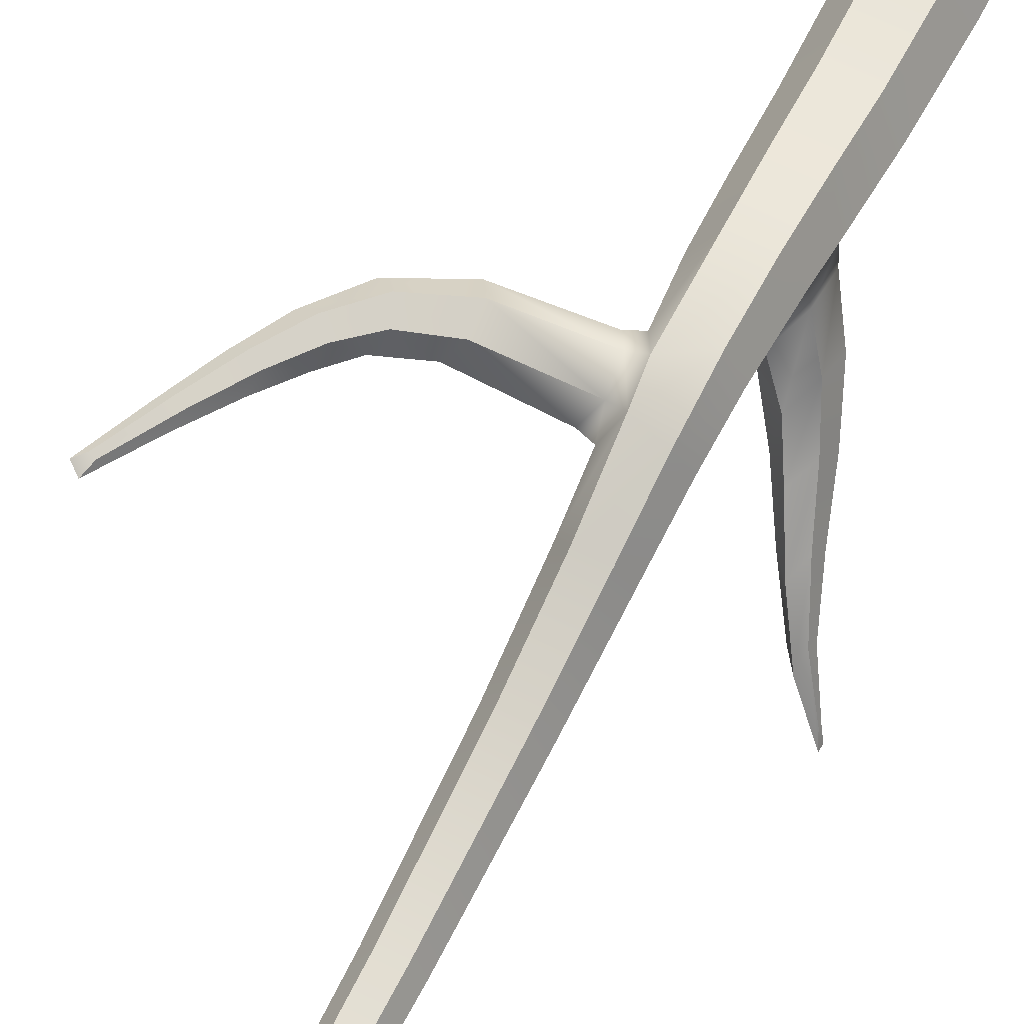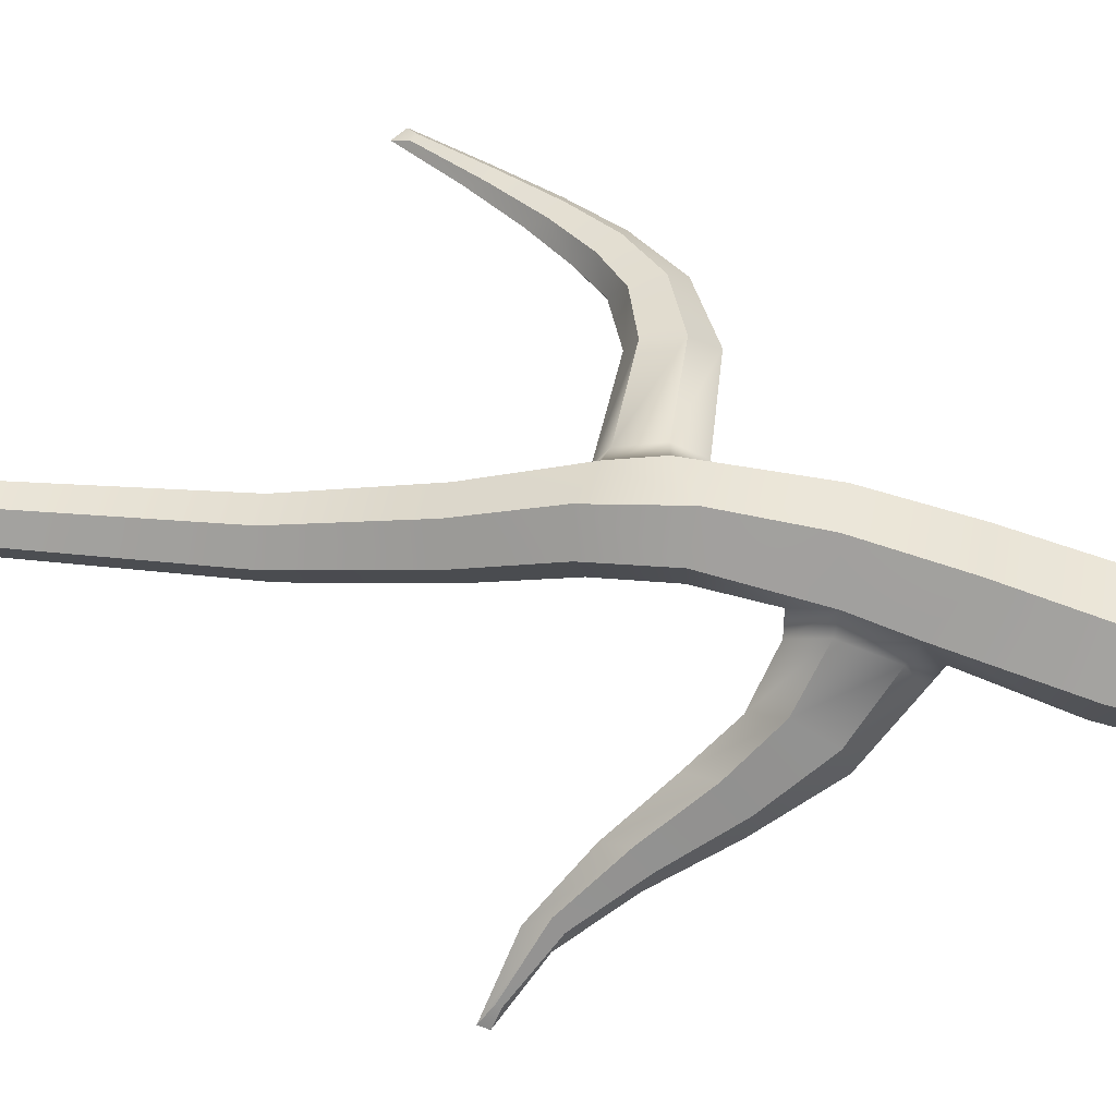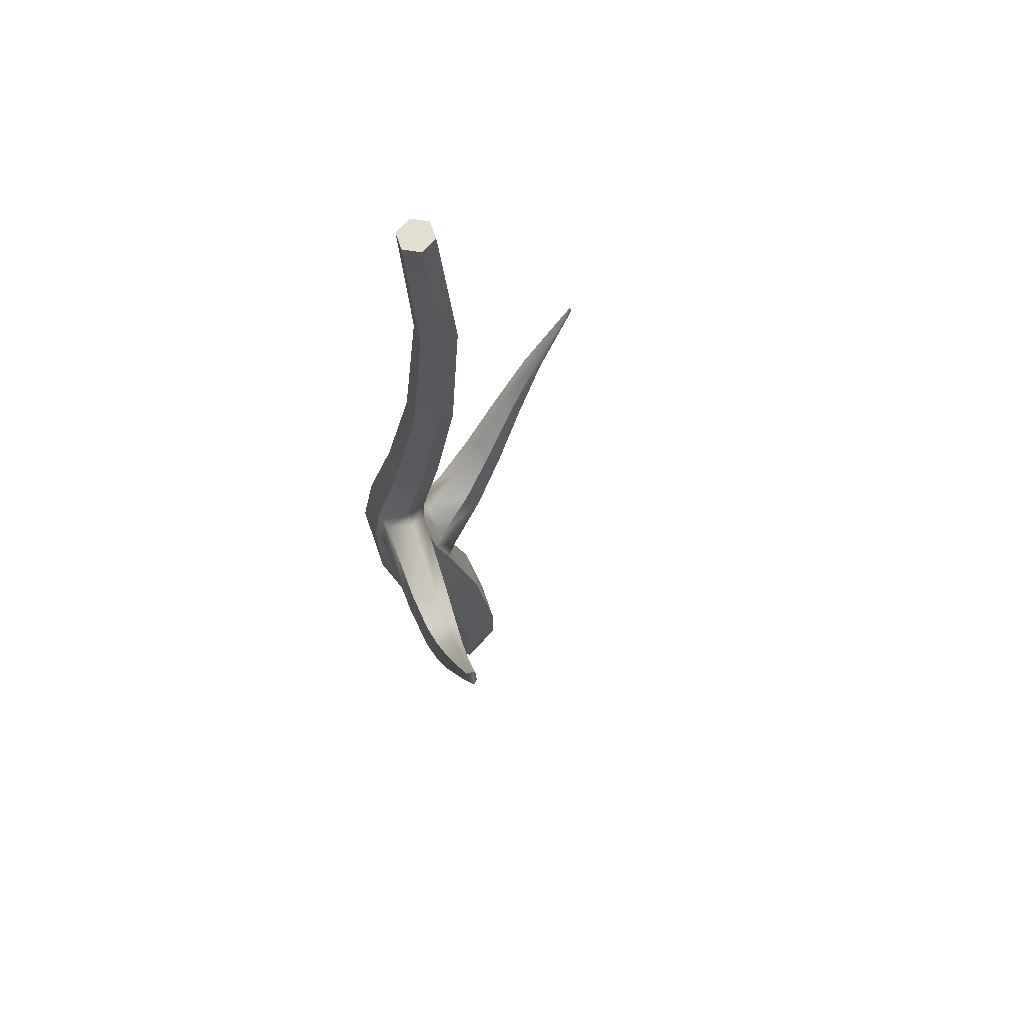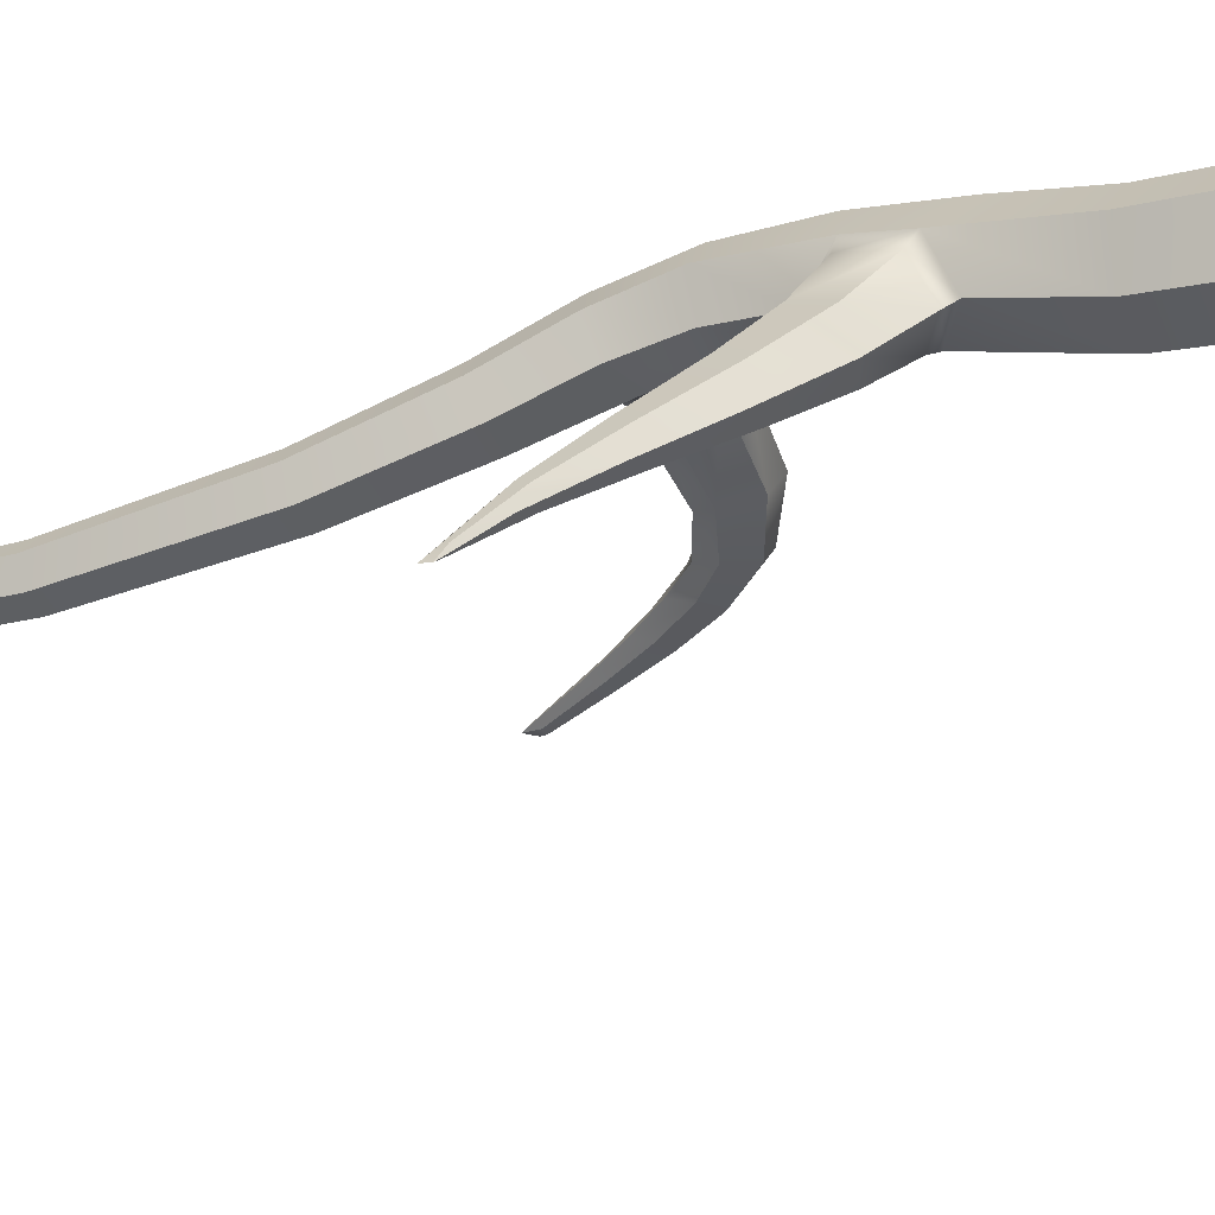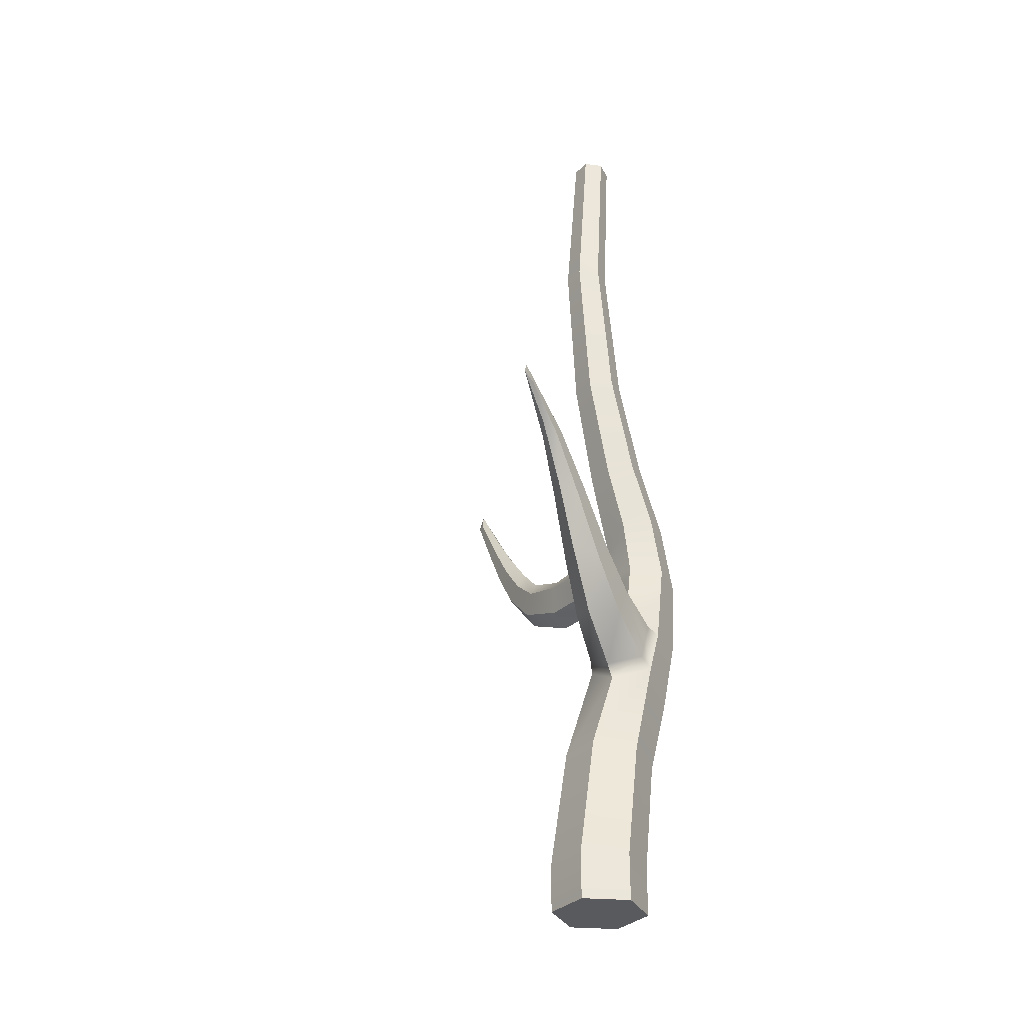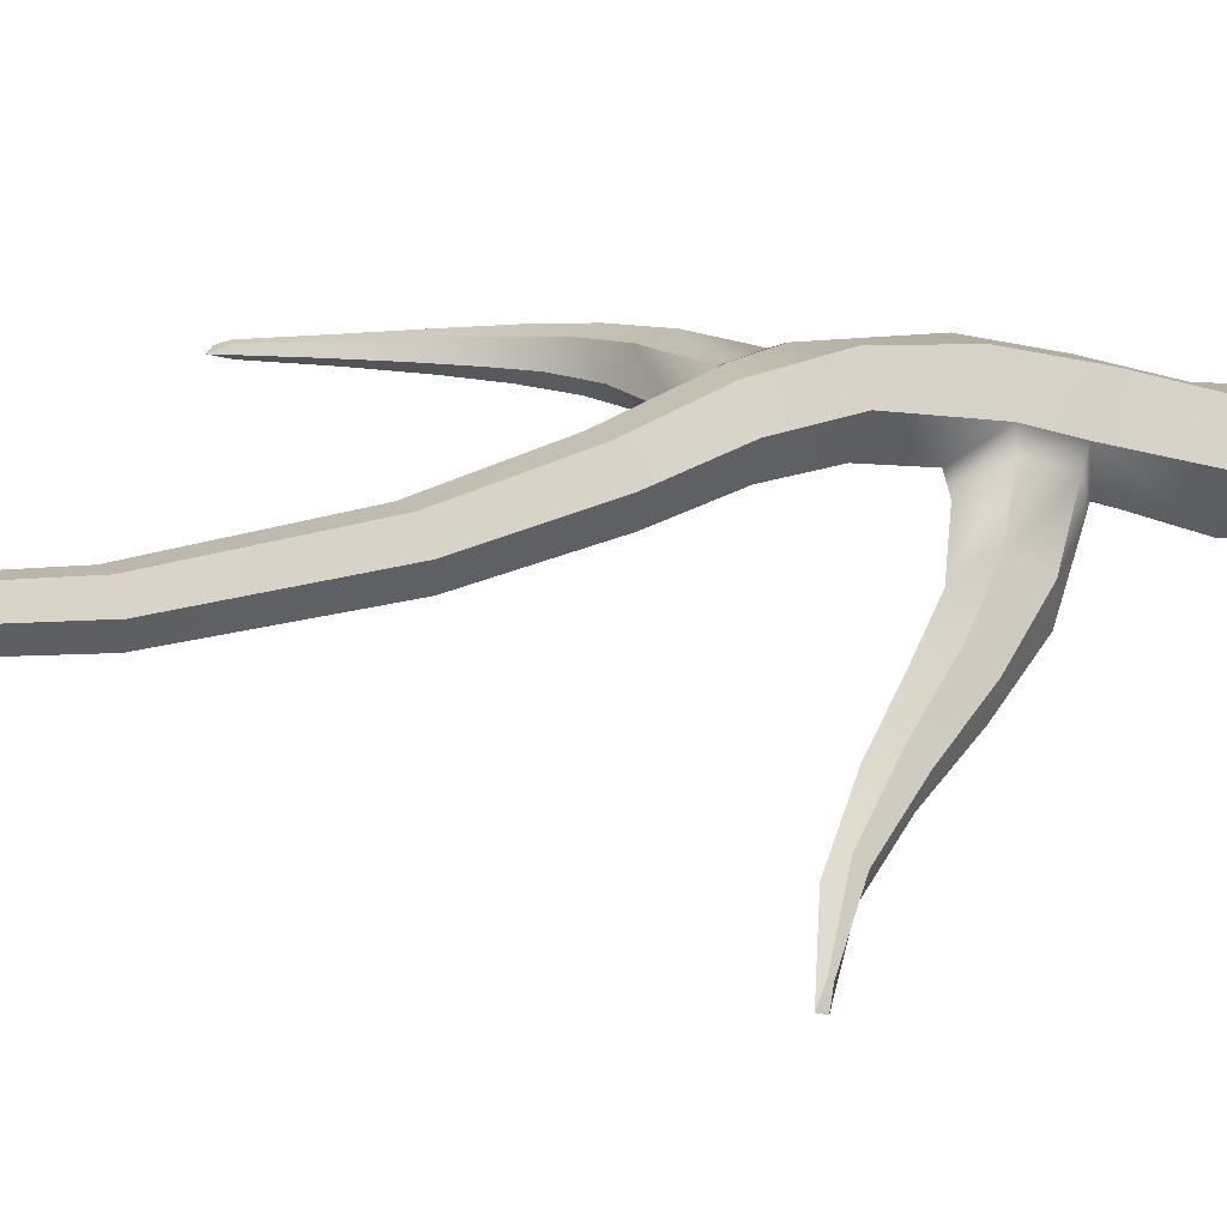
<metadata>
{"format":"obj","ext":"obj","renderer":"f3d","projection":"perspective","resolution":1024,"background":"white","views":[{"elev":66.6,"azim":-153.3,"up":"+Z"},{"elev":45.5,"azim":-79.9,"up":"+Z"},{"elev":64.9,"azim":71.5,"up":"+Y"},{"elev":-39.8,"azim":-68.6,"up":"+Z"},{"elev":-31.7,"azim":-126.1,"up":"+Y"},{"elev":14.0,"azim":-116.8,"up":"+Z"}]}
</metadata>
<code>
g default
v 0.2 -0.2 -0.3464
v -0.2 -0.2 -0.3464
v -0.4 -0.2 -0
v -0.2 -0.2 0.3464
v 0.2 -0.2 0.3464
v 0.4 -0.2 0
v 0.2 0.2 -0.3464
v -0.2 0.2 -0.3464
v -0.4 0.2 -0
v -0.2 0.2 0.3464
v 0.2 0.2 0.3464
v 0.4 0.2 0
v 0 -0.2 0
v 0.1867 1.231 -0.1781
v 0.1426 2.078 0.09313
v 0.1479 2.453 0.2231
v 0.1745 3.13 0.3529
v 0.1383 3.461 0.3064
v 0.12 4.113 0.133
v 0.1067 5.037 -0.04434
v 0.09333 6.384 -0.1311
v 0.08 7.872 -0.004048
v -0.1867 1.231 -0.1781
v -0.1785 1.9 0.05799
v -0.1582 2.653 0.2724
v -0.1467 3.112 0.3354
v -0.1333 3.571 0.2835
v -0.12 4.113 0.133
v -0.1067 5.037 -0.04434
v -0.09333 6.384 -0.1311
v -0.08 7.872 -0.004048
v -0 7.862 0.1342
v -0.3733 1.185 0.1419
v -0.3413 2.017 0.3665
v -0.3255 2.39 0.4805
v -0.2933 3.087 0.5882
v -0.2667 3.605 0.5119
v -0.24 4.176 0.3311
v -0.2133 5.076 0.1362
v -0.1867 6.397 0.03007
v -0.16 7.862 0.1342
v -0.1867 1.139 0.462
v -0.1733 1.79 0.6477
v -0.16 2.429 0.7961
v -0.1467 3.061 0.8409
v -0.1333 3.638 0.7404
v -0.12 4.239 0.5293
v -0.1067 5.115 0.3168
v -0.09333 6.41 0.1912
v -0.08 7.852 0.2724
v 0.1867 1.139 0.462
v 0.1733 1.79 0.6477
v 0.16 2.429 0.7961
v 0.174 3.24 0.8159
v 0.1492 3.548 0.7561
v 0.12 4.239 0.5293
v 0.1067 5.115 0.3168
v 0.09333 6.41 0.1912
v 0.08 7.852 0.2724
v 0.3733 1.185 0.1419
v 0.3467 1.881 0.3614
v 0.32 2.501 0.5286
v 0.2783 3.034 0.6129
v 0.2609 3.671 0.4862
v 0.24 4.176 0.3311
v 0.2133 5.076 0.1362
v 0.1867 6.397 0.03007
v 0.16 7.862 0.1342
v 0.3057 3.261 0.7713
v 0.404 3.084 0.5993
v 0.3916 3.633 0.4911
v 0.2833 3.525 0.7195
v 0.3078 3.167 0.381
v 0.2739 3.452 0.3422
v 1.066 3.294 0.7389
v 1.512 3.46 0.7093
v 1.8 3.729 0.68
v 2.023 4.048 0.6506
v 2.24 4.425 0.6212
v 2.482 4.882 0.5918
v 1.165 3.139 0.5922
v 1.65 3.371 0.5854
v 1.944 3.719 0.5785
v 2.147 4.077 0.5717
v 2.341 4.475 0.5648
v 2.56 4.947 0.558
v 1.17 3.615 0.4987
v 1.518 3.752 0.5064
v 1.723 3.964 0.5139
v 1.948 4.24 0.5214
v 2.193 4.584 0.5289
v 2.472 5.016 0.5365
v 1.052 3.523 0.6936
v 1.433 3.638 0.6711
v 1.681 3.835 0.6487
v 1.917 4.114 0.6262
v 2.16 4.463 0.6038
v 2.432 4.901 0.5814
v 1.077 3.213 0.4007
v 1.547 3.399 0.4232
v 1.847 3.696 0.4458
v 2.064 4.031 0.4685
v 2.272 4.417 0.4911
v 2.503 4.882 0.5138
v 1.052 3.46 0.3665
v 1.452 3.588 0.3943
v 1.712 3.804 0.4222
v 1.944 4.093 0.4501
v 2.18 4.45 0.478
v 2.444 4.893 0.5059
v 0.03896 2.135 -0.003403
v -0.2455 1.981 -0.04445
v -0.2283 2.647 0.1438
v 0.04364 2.465 0.1128
v -0.3806 2.082 0.2344
v -0.366 2.411 0.3352
v -0.2238 2.361 -0.3545
v -0.4602 2.722 -0.6574
v -0.6826 3.138 -0.936
v -0.9164 3.517 -1.234
v -1.182 3.778 -1.585
v -0.4786 2.274 -0.4251
v -0.677 2.722 -0.7416
v -0.8513 3.174 -1.018
v -1.04 3.565 -1.318
v -1.267 3.819 -1.683
v -0.4155 2.786 -0.1881
v -0.5719 3.05 -0.4625
v -0.7688 3.397 -0.8057
v -0.9985 3.717 -1.204
v -1.265 3.886 -1.663
v -0.1945 2.61 -0.2161
v -0.409 2.875 -0.5018
v -0.6409 3.237 -0.816
v -0.8925 3.582 -1.163
v -1.174 3.804 -1.56
v -0.572 2.319 -0.1665
v -0.7356 2.693 -0.5169
v -0.8809 3.117 -0.8355
v -1.036 3.503 -1.17
v -1.223 3.771 -1.559
v -0.5352 2.57 -0.04182
v -0.679 2.85 -0.3726
v -0.8359 3.221 -0.7247
v -1.011 3.572 -1.107
v -1.217 3.8 -1.541
g Branch
f 1 2 8 7
f 2 3 9 8
f 3 4 10 9
f 4 5 11 10
f 5 6 12 11
f 6 1 7 12
f 2 1 13
f 3 2 13
f 4 3 13
f 5 4 13
f 6 5 13
f 1 6 13
f 22 31 32
f 31 41 32
f 41 50 32
f 50 59 32
f 59 68 32
f 68 22 32
f 7 8 23 14
f 14 23 24 15
f 121 126 131 136
f 16 25 26 17
f 17 26 27 18
f 18 27 28 19
f 19 28 29 20
f 20 29 30 21
f 21 30 31 22
f 8 9 33 23
f 23 33 34 24
f 126 141 146 131
f 25 35 36 26
f 26 36 37 27
f 27 37 38 28
f 28 38 39 29
f 29 39 40 30
f 30 40 41 31
f 9 10 42 33
f 33 42 43 34
f 34 43 44 35
f 35 44 45 36
f 36 45 46 37
f 37 46 47 38
f 38 47 48 39
f 39 48 49 40
f 40 49 50 41
f 10 11 51 42
f 42 51 52 43
f 43 52 53 44
f 44 53 54 45
f 45 54 55 46
f 46 55 56 47
f 47 56 57 48
f 48 57 58 49
f 49 58 59 50
f 11 12 60 51
f 51 60 61 52
f 52 61 62 53
f 53 62 63 54
f 80 86 92 98
f 55 64 65 56
f 56 65 66 57
f 57 66 67 58
f 58 67 68 59
f 12 7 14 60
f 60 14 15 61
f 61 15 16 62
f 62 16 17 63
f 86 104 110 92
f 64 18 19 65
f 65 19 20 66
f 66 20 21 67
f 67 21 22 68
f 54 63 70 69
f 64 55 72 71
f 55 54 69 72
f 63 17 73 70
f 17 18 74 73
f 18 64 71 74
f 69 70 81 75
f 75 81 82 76
f 76 82 83 77
f 77 83 84 78
f 78 84 85 79
f 79 85 86 80
f 71 72 93 87
f 87 93 94 88
f 88 94 95 89
f 89 95 96 90
f 90 96 97 91
f 91 97 98 92
f 72 69 75 93
f 93 75 76 94
f 94 76 77 95
f 95 77 78 96
f 96 78 79 97
f 97 79 80 98
f 70 73 99 81
f 81 99 100 82
f 82 100 101 83
f 83 101 102 84
f 84 102 103 85
f 85 103 104 86
f 73 74 105 99
f 99 105 106 100
f 100 106 107 101
f 101 107 108 102
f 102 108 109 103
f 103 109 110 104
f 74 71 87 105
f 105 87 88 106
f 106 88 89 107
f 107 89 90 108
f 108 90 91 109
f 109 91 92 110
f 15 24 112 111
f 25 16 114 113
f 16 15 111 114
f 24 34 115 112
f 34 35 116 115
f 35 25 113 116
f 111 112 122 117
f 117 122 123 118
f 118 123 124 119
f 119 124 125 120
f 120 125 126 121
f 113 114 132 127
f 127 132 133 128
f 128 133 134 129
f 129 134 135 130
f 130 135 136 131
f 114 111 117 132
f 132 117 118 133
f 133 118 119 134
f 134 119 120 135
f 135 120 121 136
f 112 115 137 122
f 122 137 138 123
f 123 138 139 124
f 124 139 140 125
f 125 140 141 126
f 115 116 142 137
f 137 142 143 138
f 138 143 144 139
f 139 144 145 140
f 140 145 146 141
f 116 113 127 142
f 142 127 128 143
f 143 128 129 144
f 144 129 130 145
f 145 130 131 146

</code>
